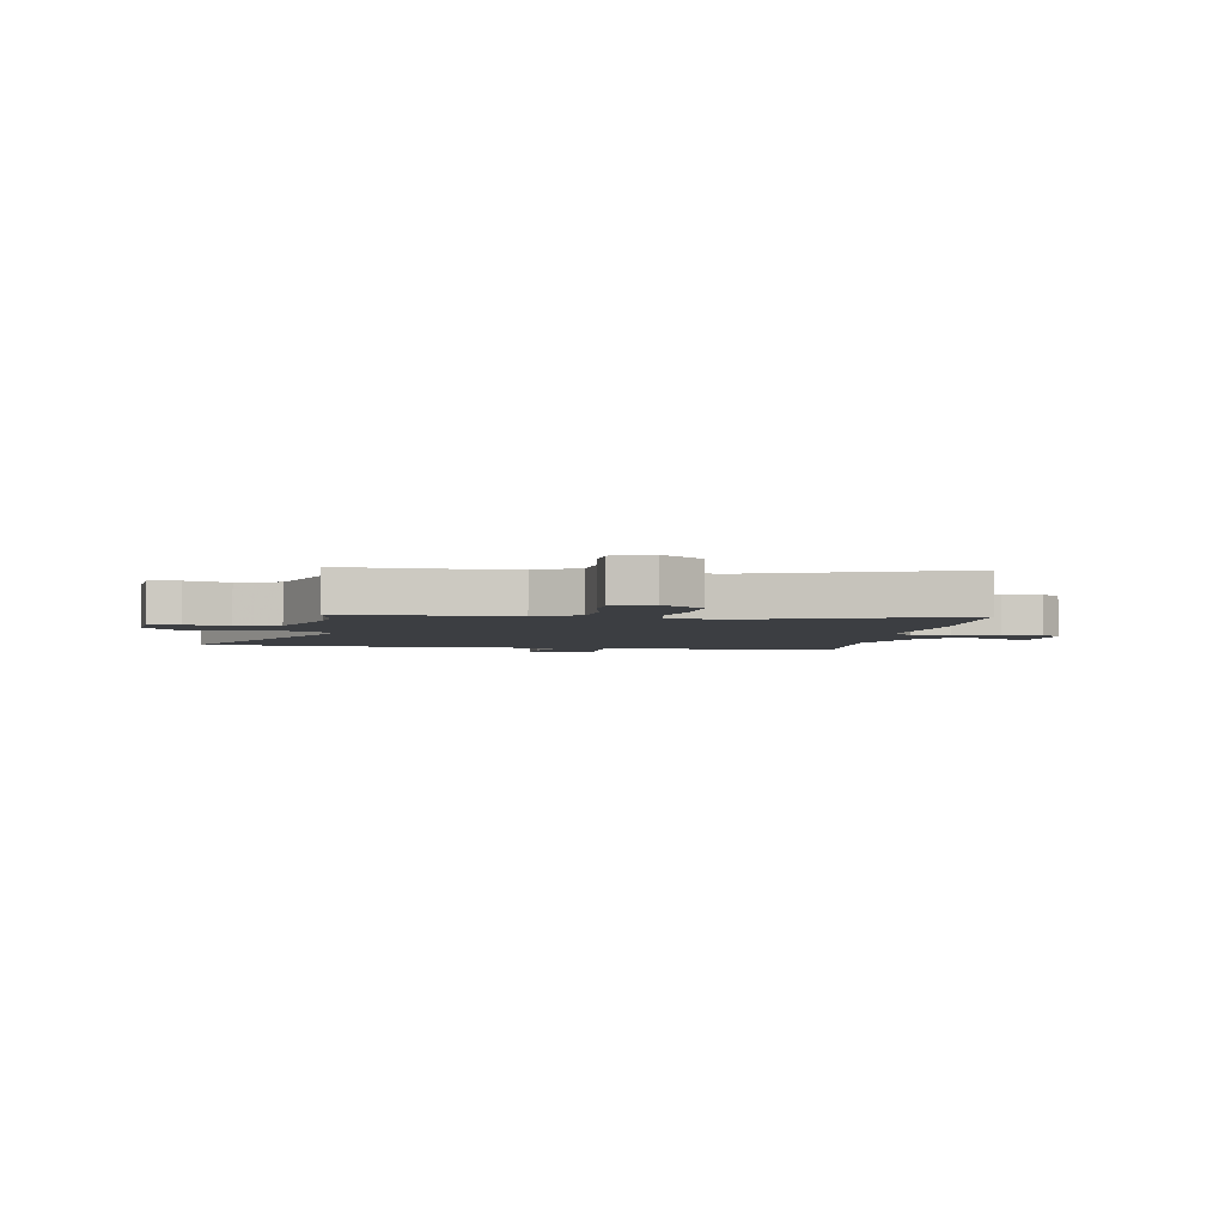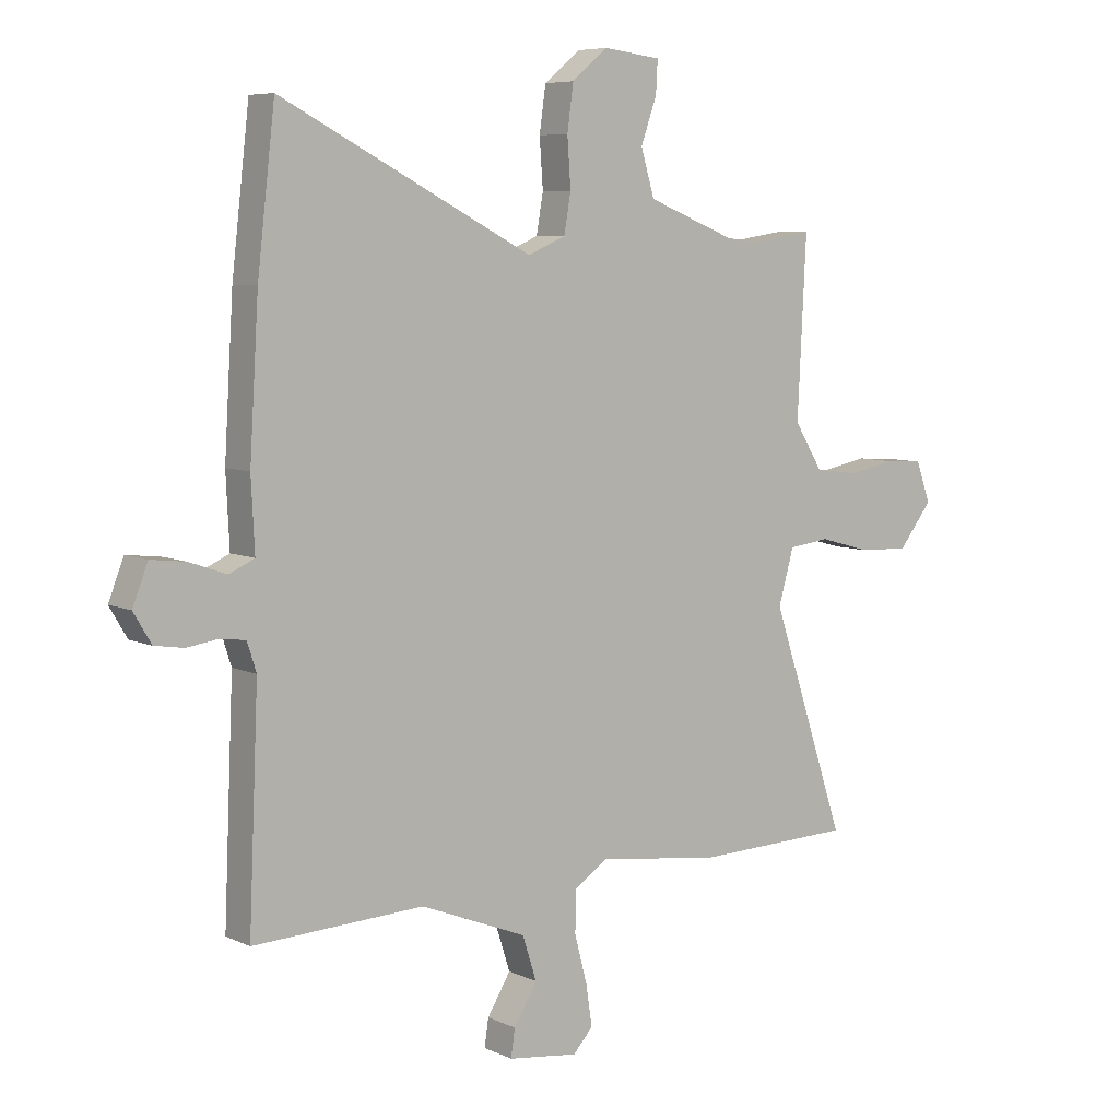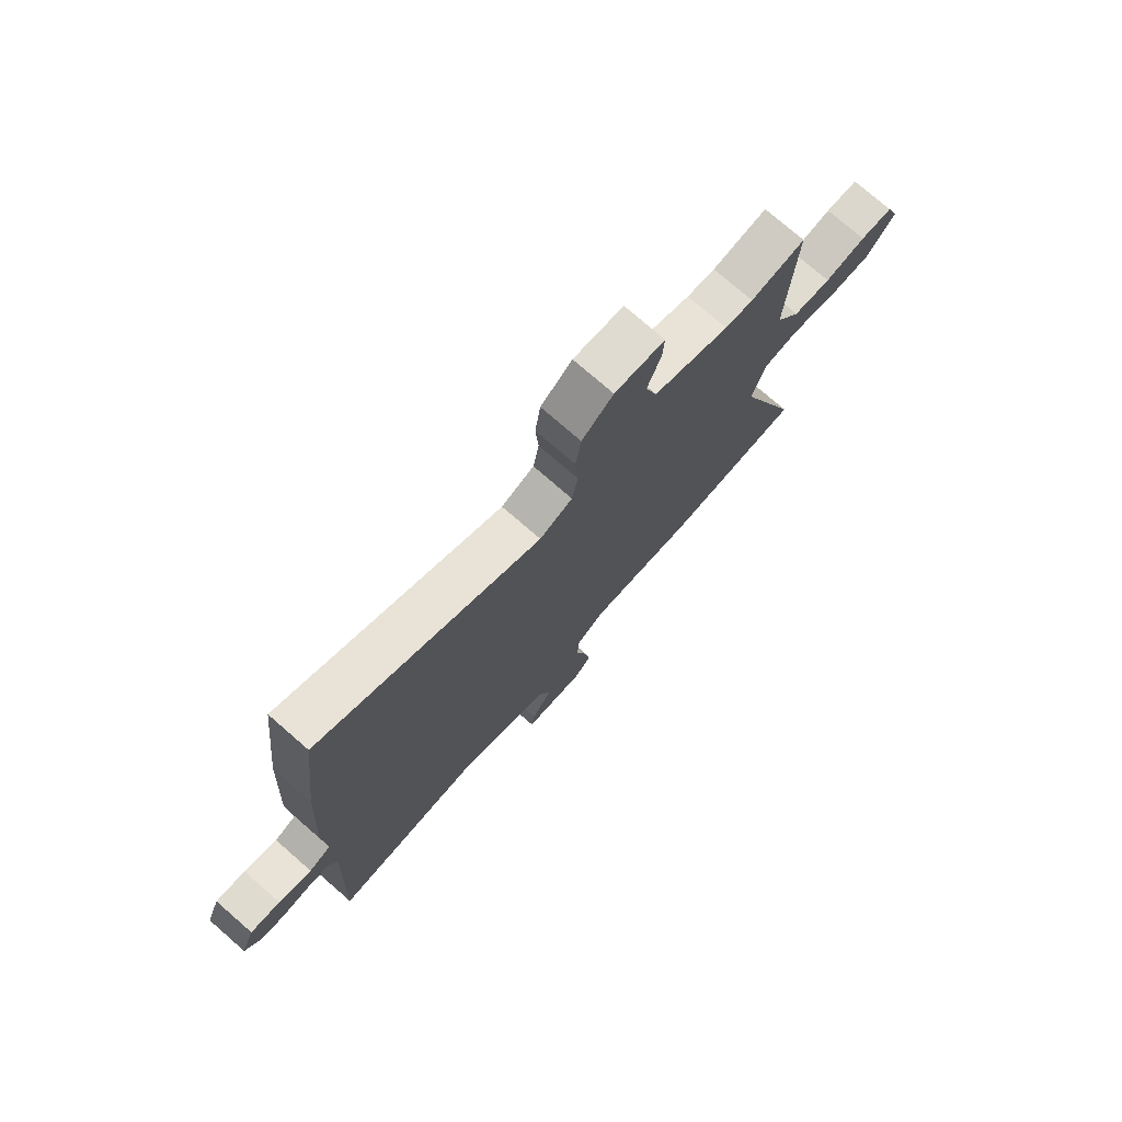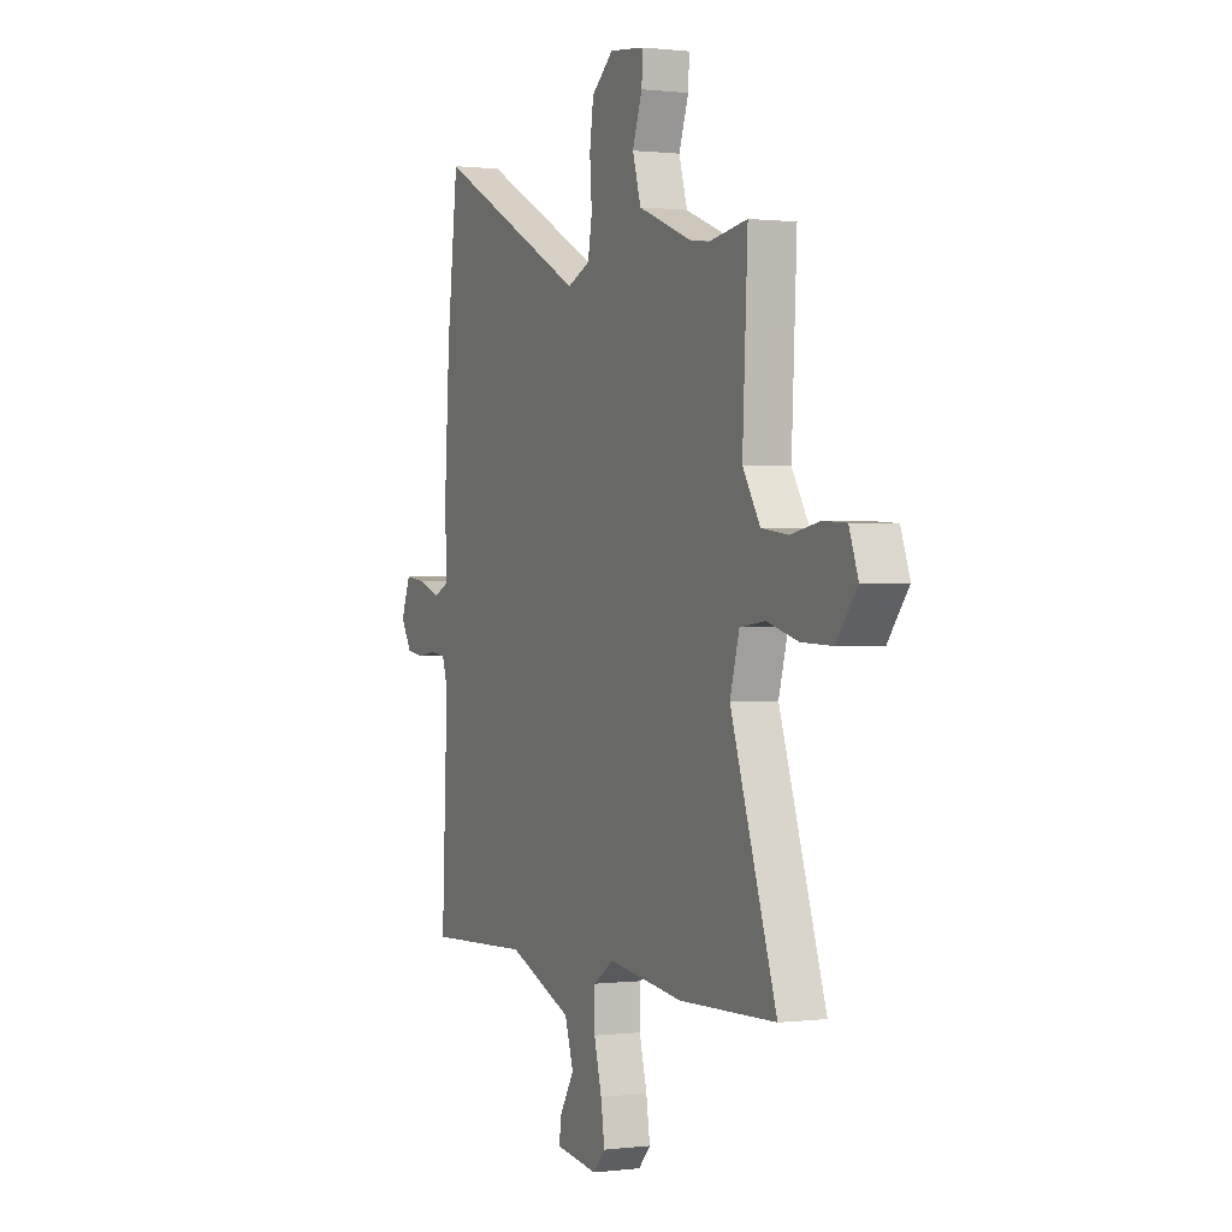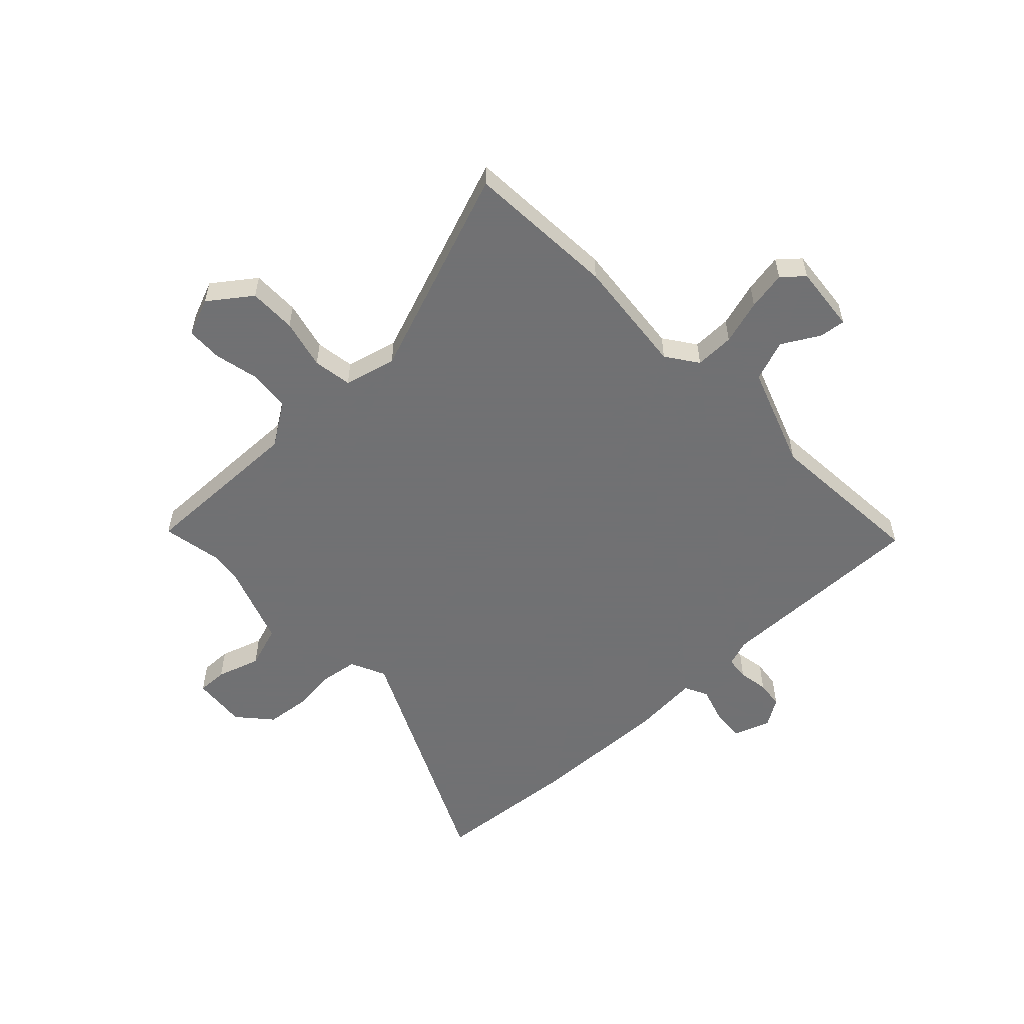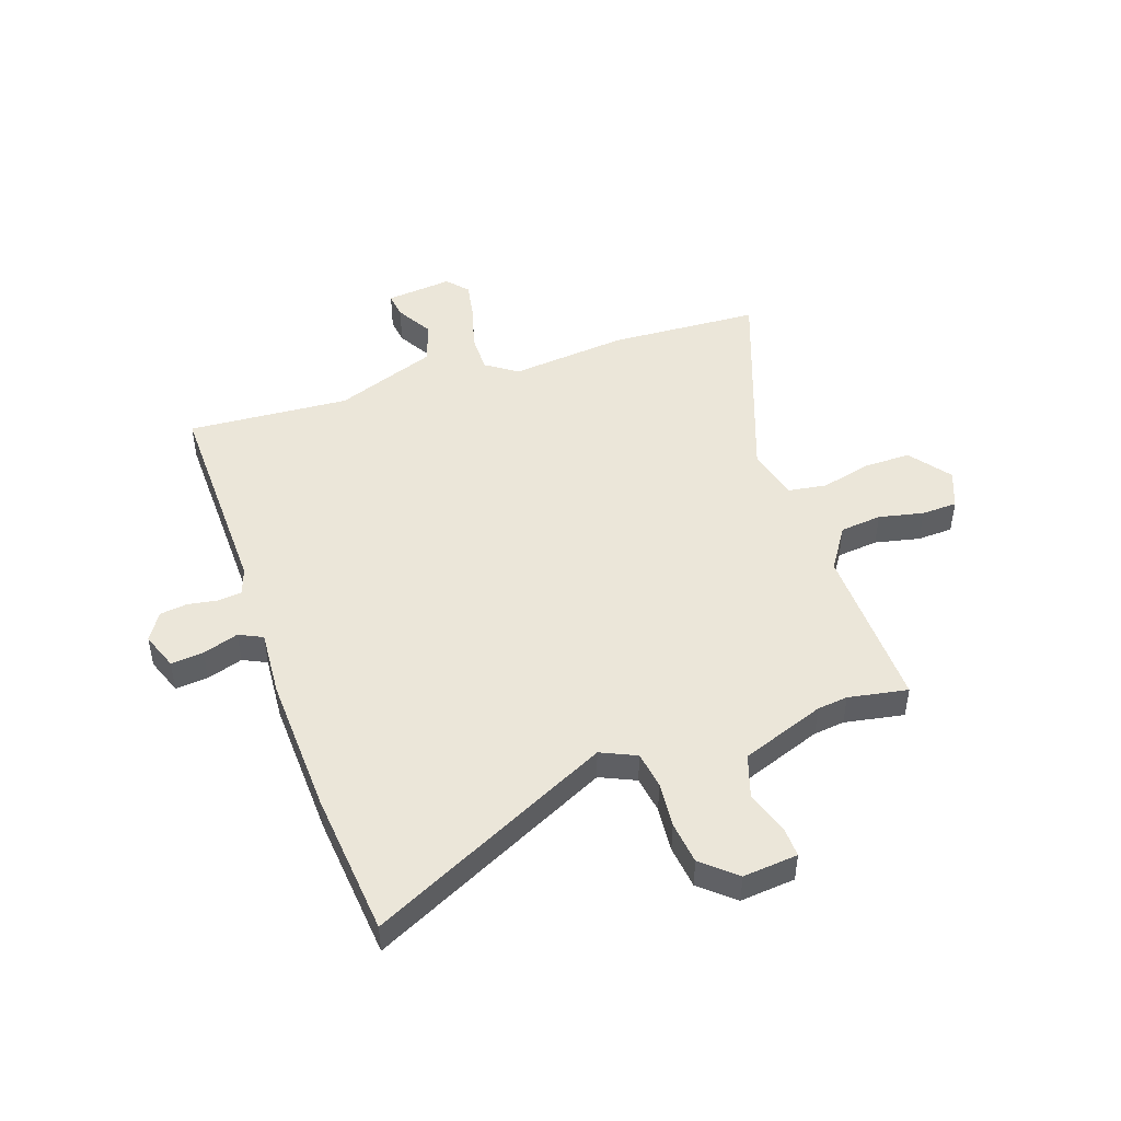
<metadata>
{"format":"obj","ext":"obj","renderer":"f3d","projection":"perspective","resolution":1024,"background":"white","views":[{"elev":-3.4,"azim":81.7,"up":"+Y"},{"elev":6.9,"azim":-37.2,"up":"+Z"},{"elev":76.0,"azim":-49.0,"up":"+Z"},{"elev":0.6,"azim":65.5,"up":"+Z"},{"elev":-55.3,"azim":135.3,"up":"+Y"},{"elev":47.6,"azim":-17.6,"up":"+Y"}]}
</metadata>
<code>
v 0.607 0.07 -0.497
v 0.329 0.07 -0.505
v 0.113 0.07 -0.477
v 0.054 0.07 -0.516
v 0.053 0.07 -0.589
v 0.075 0.07 -0.672
v 0.086 0.07 -0.744
v 0.051 0.07 -0.782
v -0.072 0.07 -0.766
v -0.065 0.07 -0.718
v -0.024 0.07 -0.651
v -0.049 0.07 -0.574
v -0.235 0.07 -0.5
v -0.535 0.07 -0.513
v -0.518 0.07 -0.119
v -0.534 0.07 -0.069
v -0.578 0.07 -0.063
v -0.633 0.07 -0.071
v -0.684 0.07 -0.063
v -0.715 0.07 -0.011
v -0.688 0.07 0.057
v -0.628 0.07 0.05
v -0.562 0.07 0.027
v -0.518 0.07 0.047
v -0.524 0.07 0.17
v -0.508 0.07 0.43
v -0.477 0.07 0.697
v -0.035 0.07 0.47
v 0.031 0.07 0.498
v 0.043 0.07 0.566
v 0.037 0.07 0.651
v 0.048 0.07 0.73
v 0.111 0.07 0.782
v 0.212 0.07 0.77
v 0.209 0.07 0.714
v 0.181 0.07 0.635
v 0.205 0.07 0.555
v 0.358 0.07 0.495
v 0.415 0.07 0.487
v 0.525 0.07 0.504
v 0.51 0.07 0.195
v 0.56 0.07 0.115
v 0.637 0.07 0.105
v 0.72 0.07 0.121
v 0.786 0.07 0.117
v 0.812 0.07 0.046
v 0.753 0.07 -0.029
v 0.665 0.07 -0.026
v 0.574 0.07 -0.001
v 0.502 0.07 -0.01
v 0.475 0.07 -0.105
v 0.607 0 -0.497
v 0.329 0 -0.505
v 0.113 0 -0.477
v 0.054 0 -0.516
v 0.053 0 -0.589
v 0.075 0 -0.672
v 0.086 0 -0.744
v 0.051 0 -0.782
v -0.072 0 -0.766
v -0.065 0 -0.718
v -0.024 0 -0.651
v -0.049 0 -0.574
v -0.235 0 -0.5
v -0.535 0 -0.513
v -0.518 0 -0.119
v -0.534 0 -0.069
v -0.578 0 -0.063
v -0.633 0 -0.071
v -0.684 0 -0.063
v -0.715 0 -0.011
v -0.688 0 0.057
v -0.628 0 0.05
v -0.562 0 0.027
v -0.518 0 0.047
v -0.524 0 0.17
v -0.508 0 0.43
v -0.477 0 0.697
v -0.035 0 0.47
v 0.031 0 0.498
v 0.043 0 0.566
v 0.037 0 0.651
v 0.048 0 0.73
v 0.111 0 0.782
v 0.212 0 0.77
v 0.209 0 0.714
v 0.181 0 0.635
v 0.205 0 0.555
v 0.358 0 0.495
v 0.415 0 0.487
v 0.525 0 0.504
v 0.51 0 0.195
v 0.56 0 0.115
v 0.637 0 0.105
v 0.72 0 0.121
v 0.786 0 0.117
v 0.812 0 0.046
v 0.753 0 -0.029
v 0.665 0 -0.026
v 0.574 0 -0.001
v 0.502 0 -0.01
v 0.475 0 -0.105
f 47 48 49
f 46 47 49
f 45 46 49
f 44 45 49
f 43 44 49
f 42 43 49 50
f 41 42 50
f 39 40 41
f 41 50 51
f 39 41 51
f 38 39 51
f 34 35 36
f 33 34 36
f 32 33 36
f 31 32 36
f 30 31 36
f 29 30 36 37
f 37 38 51
f 29 37 51
f 28 29 51
f 1 2 3
f 51 1 3
f 28 51 3
f 27 28 3
f 26 27 3
f 25 26 3
f 24 25 3
f 21 22 23
f 20 21 23
f 19 20 23
f 18 19 23
f 17 18 23
f 13 14 15
f 12 13 15 16
f 9 10 11
f 8 9 11
f 7 8 11
f 6 7 11
f 5 6 11
f 4 5 11 12
f 3 4 12 16
f 16 17 23 24
f 3 16 24
f 100 99 98
f 100 98 97
f 100 97 96
f 100 96 95
f 100 95 94
f 101 100 94 93
f 101 93 92
f 92 91 90
f 102 101 92
f 102 92 90
f 102 90 89
f 87 86 85
f 87 85 84
f 87 84 83
f 87 83 82
f 87 82 81
f 88 87 81 80
f 102 89 88
f 102 88 80
f 102 80 79
f 54 53 52
f 54 52 102
f 54 102 79
f 54 79 78
f 54 78 77
f 54 77 76
f 54 76 75
f 74 73 72
f 74 72 71
f 74 71 70
f 74 70 69
f 74 69 68
f 66 65 64
f 67 66 64 63
f 62 61 60
f 62 60 59
f 62 59 58
f 62 58 57
f 62 57 56
f 63 62 56 55
f 67 63 55 54
f 75 74 68 67
f 75 67 54
f 1 52 53 2
f 2 53 54 3
f 3 54 55 4
f 4 55 56 5
f 5 56 57 6
f 6 57 58 7
f 7 58 59 8
f 8 59 60 9
f 9 60 61 10
f 10 61 62 11
f 11 62 63 12
f 12 63 64 13
f 13 64 65 14
f 14 65 66 15
f 15 66 67 16
f 16 67 68 17
f 17 68 69 18
f 18 69 70 19
f 19 70 71 20
f 20 71 72 21
f 21 72 73 22
f 22 73 74 23
f 23 74 75 24
f 24 75 76 25
f 25 76 77 26
f 26 77 78 27
f 27 78 79 28
f 28 79 80 29
f 29 80 81 30
f 30 81 82 31
f 31 82 83 32
f 32 83 84 33
f 33 84 85 34
f 34 85 86 35
f 35 86 87 36
f 36 87 88 37
f 37 88 89 38
f 38 89 90 39
f 39 90 91 40
f 40 91 92 41
f 41 92 93 42
f 42 93 94 43
f 43 94 95 44
f 44 95 96 45
f 45 96 97 46
f 46 97 98 47
f 47 98 99 48
f 48 99 100 49
f 49 100 101 50
f 50 101 102 51
f 51 102 52 1

</code>
